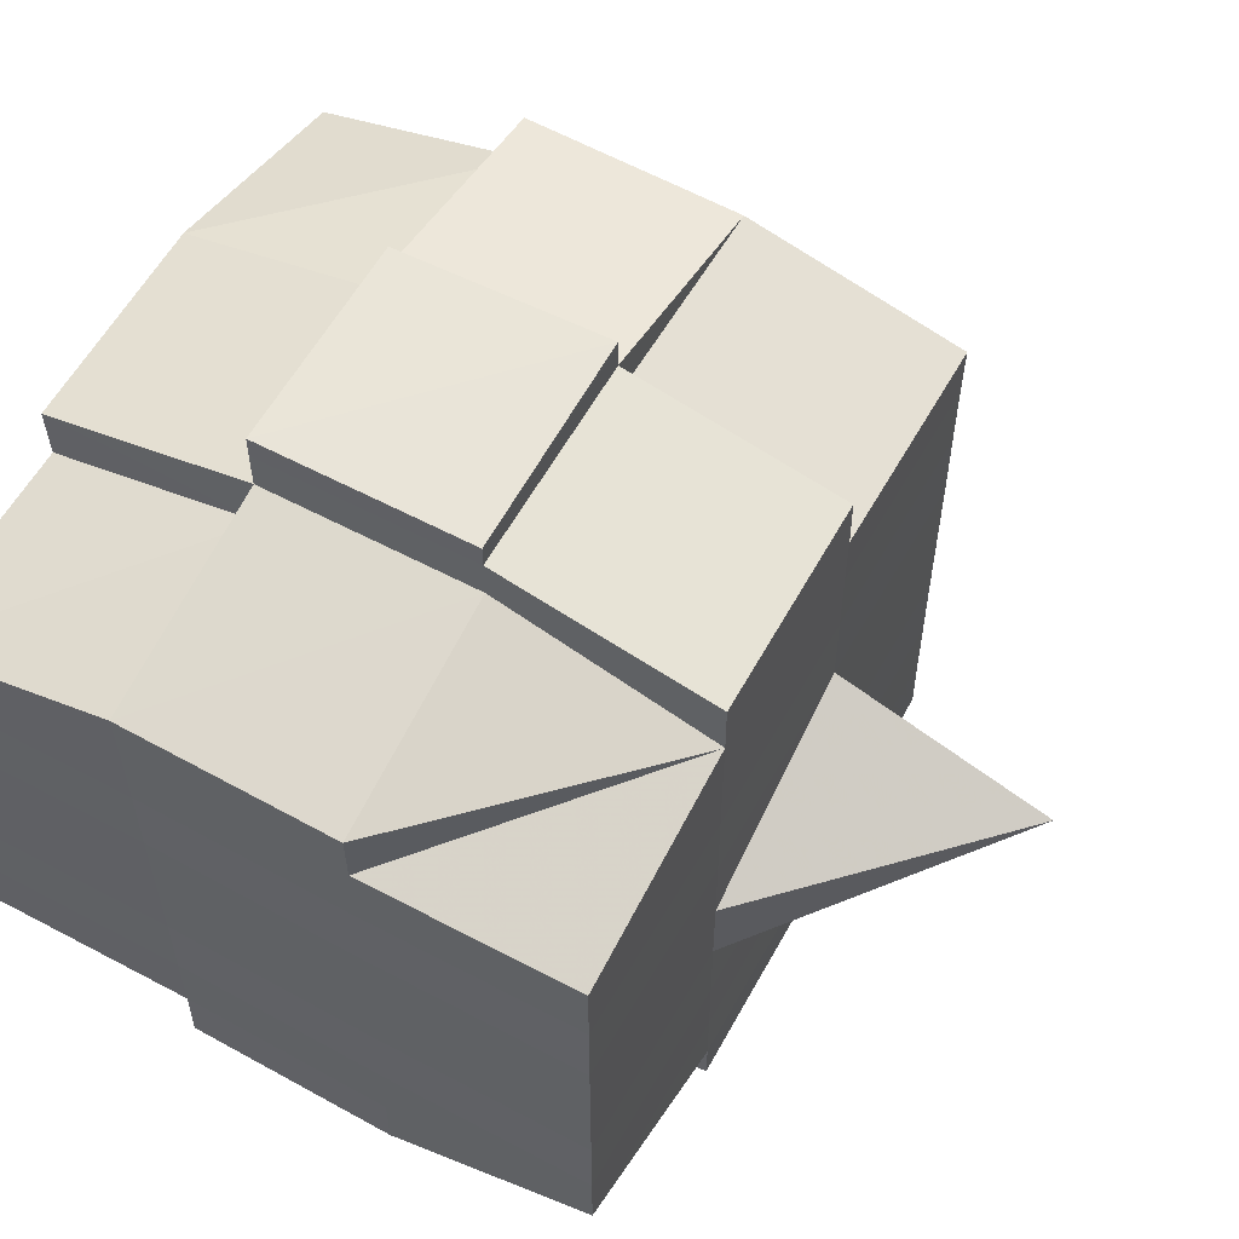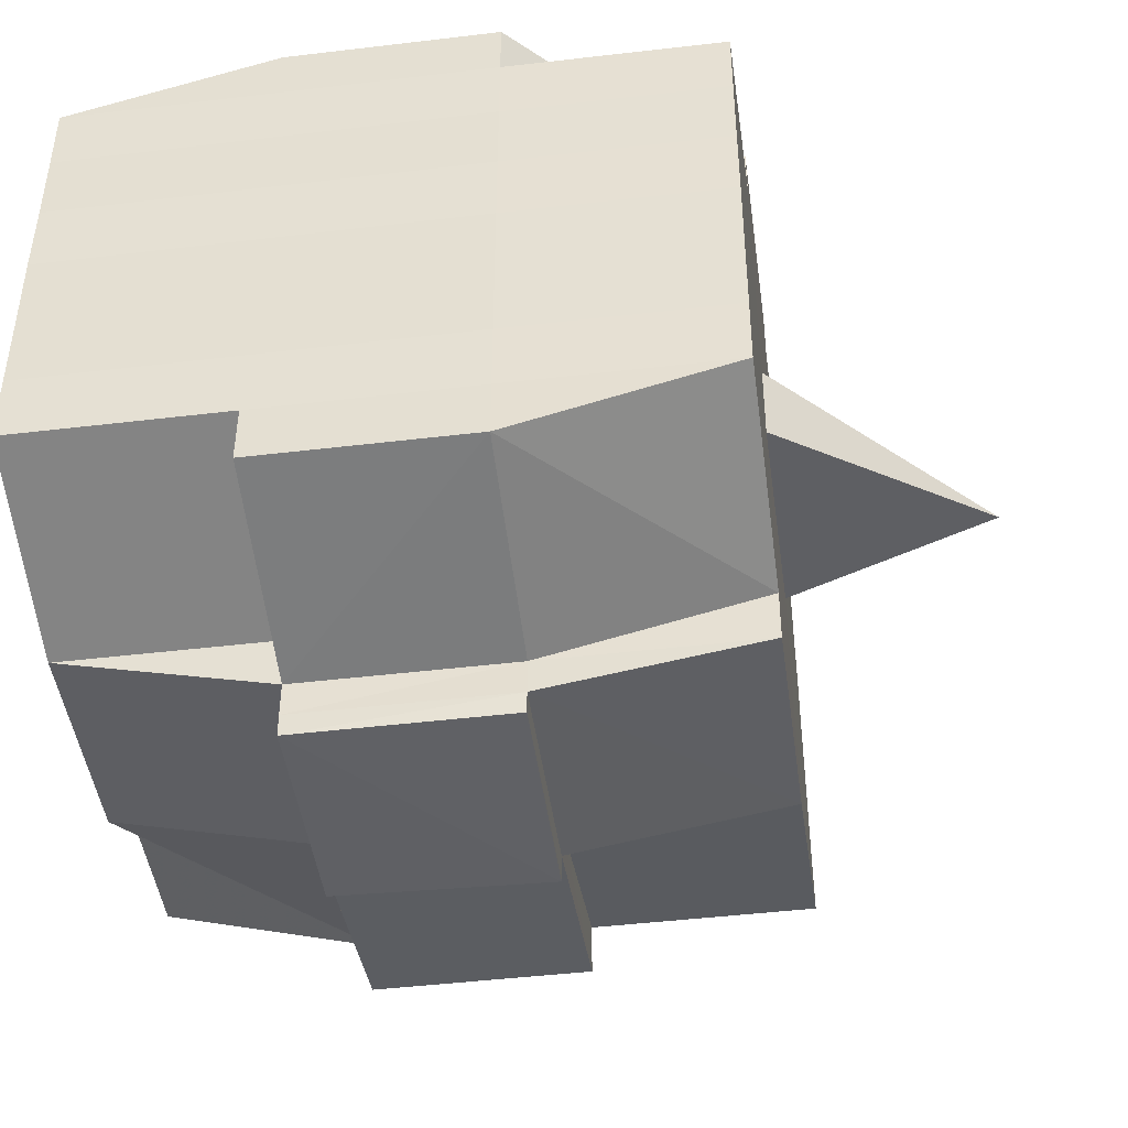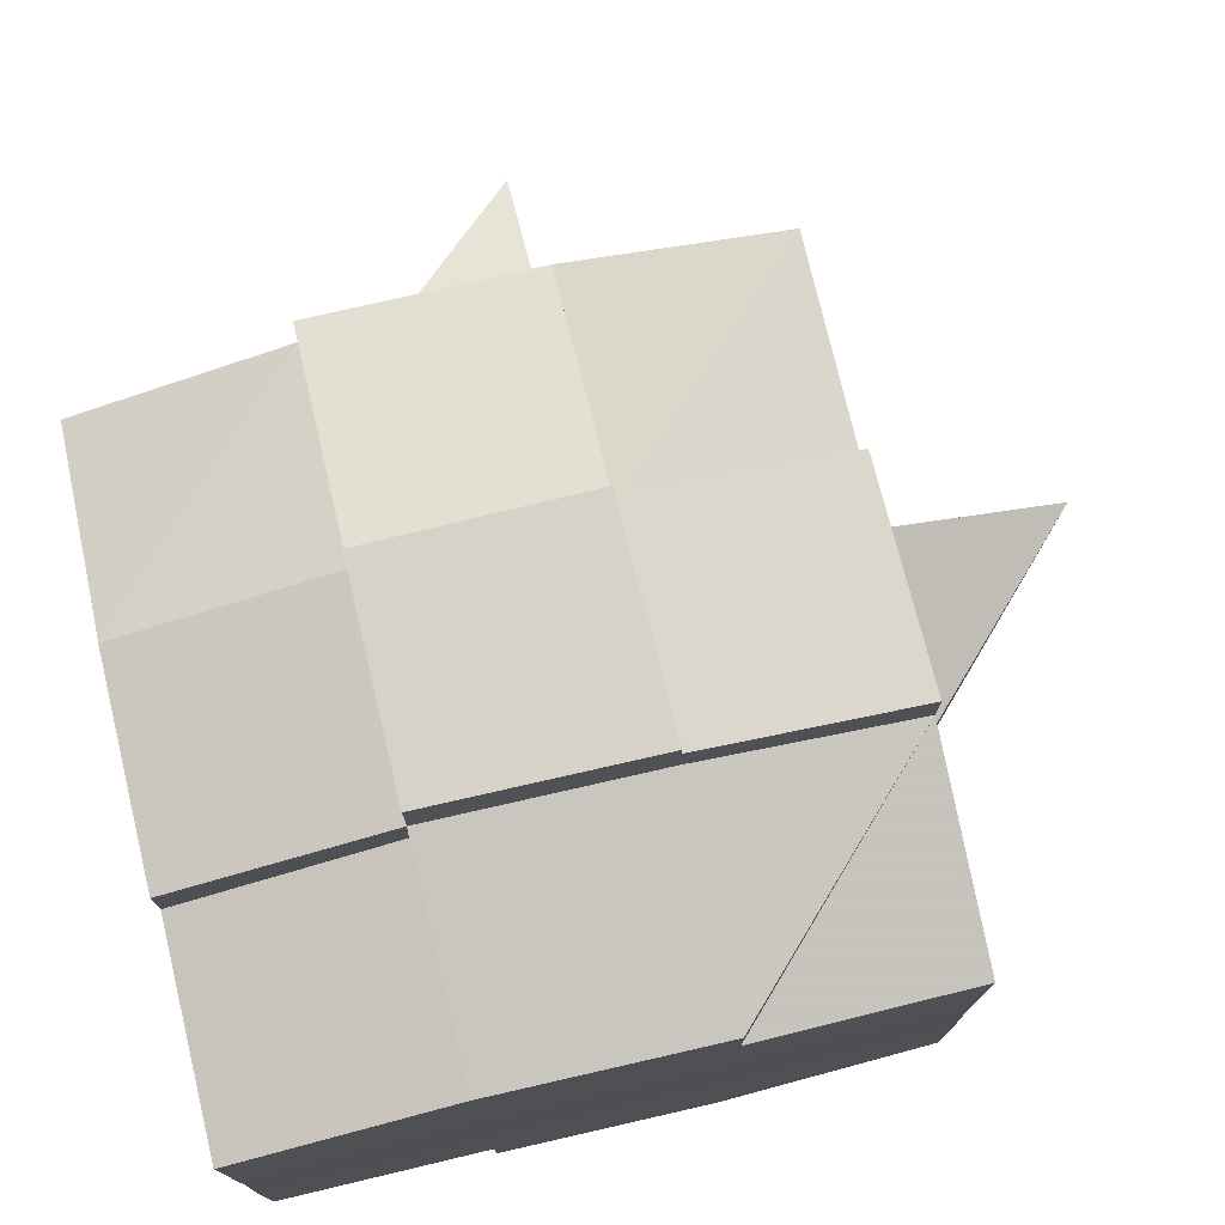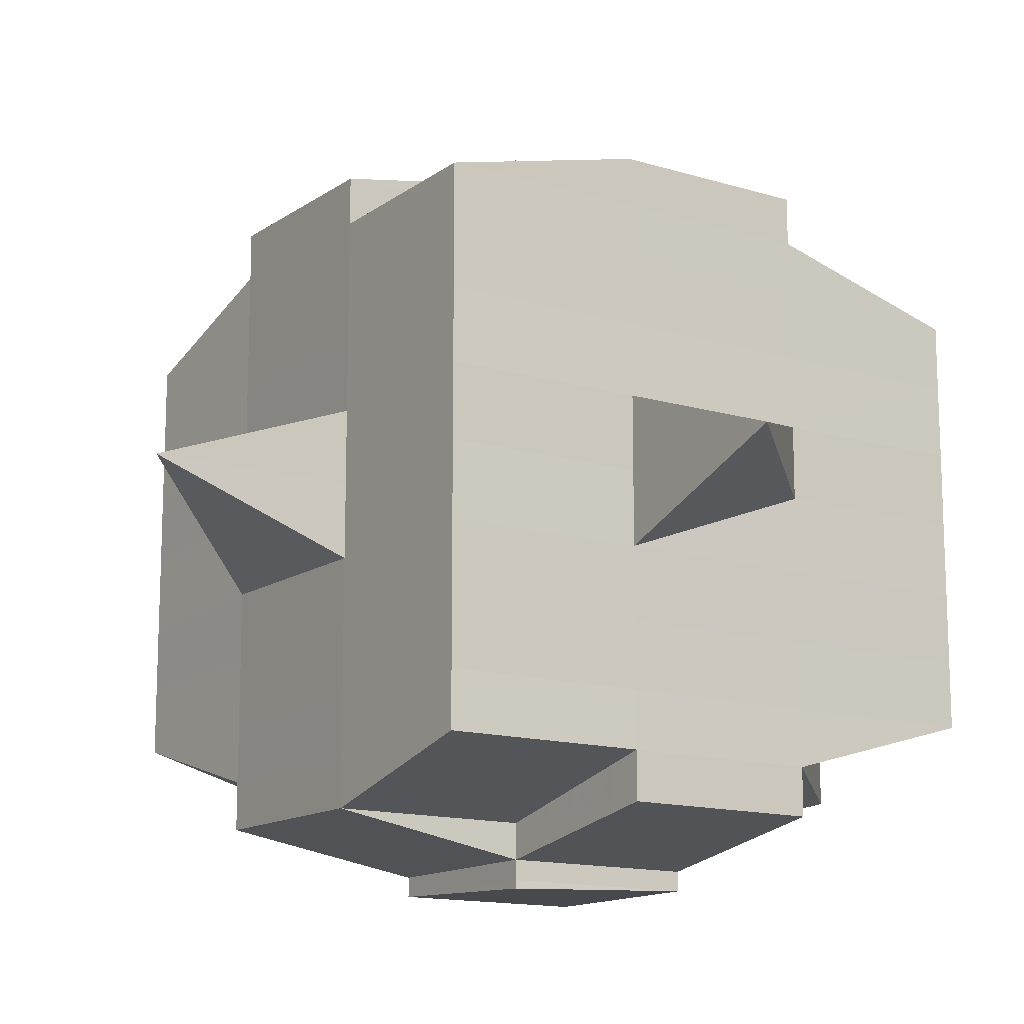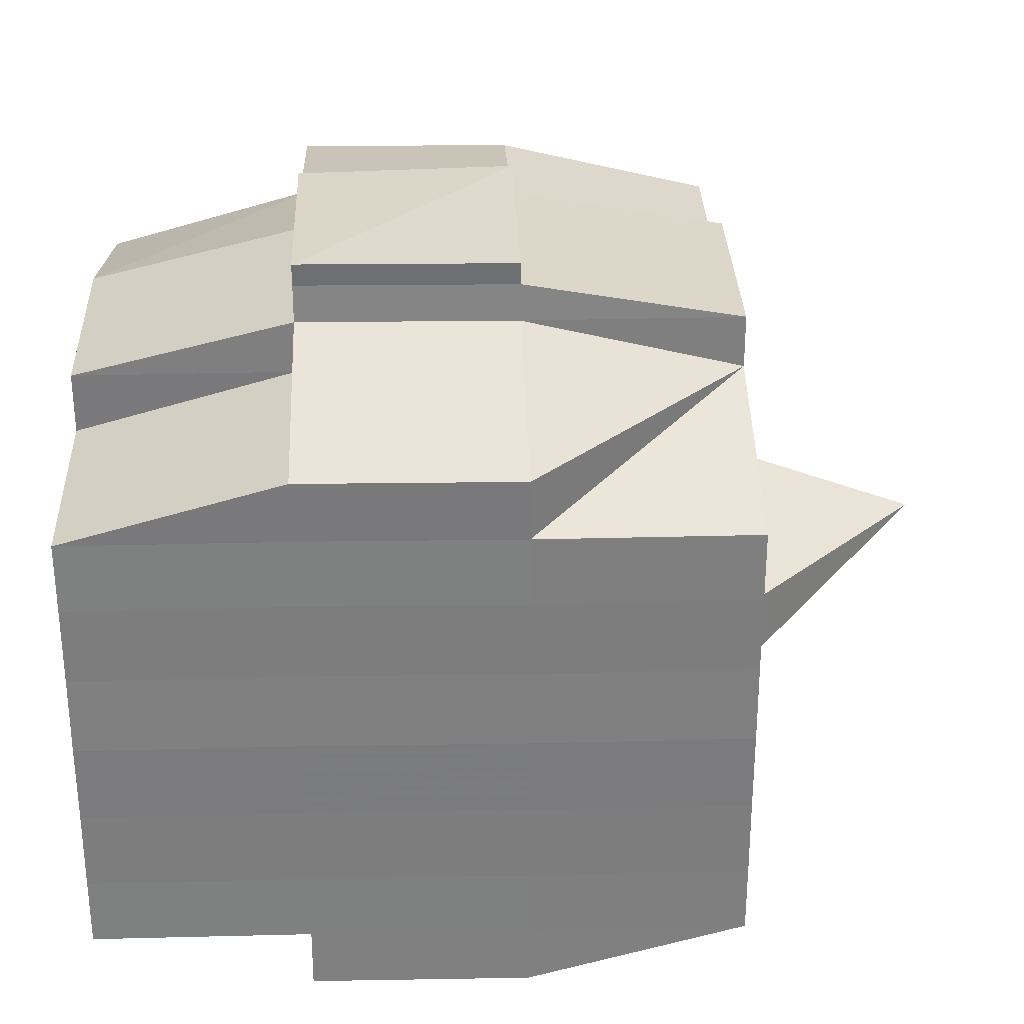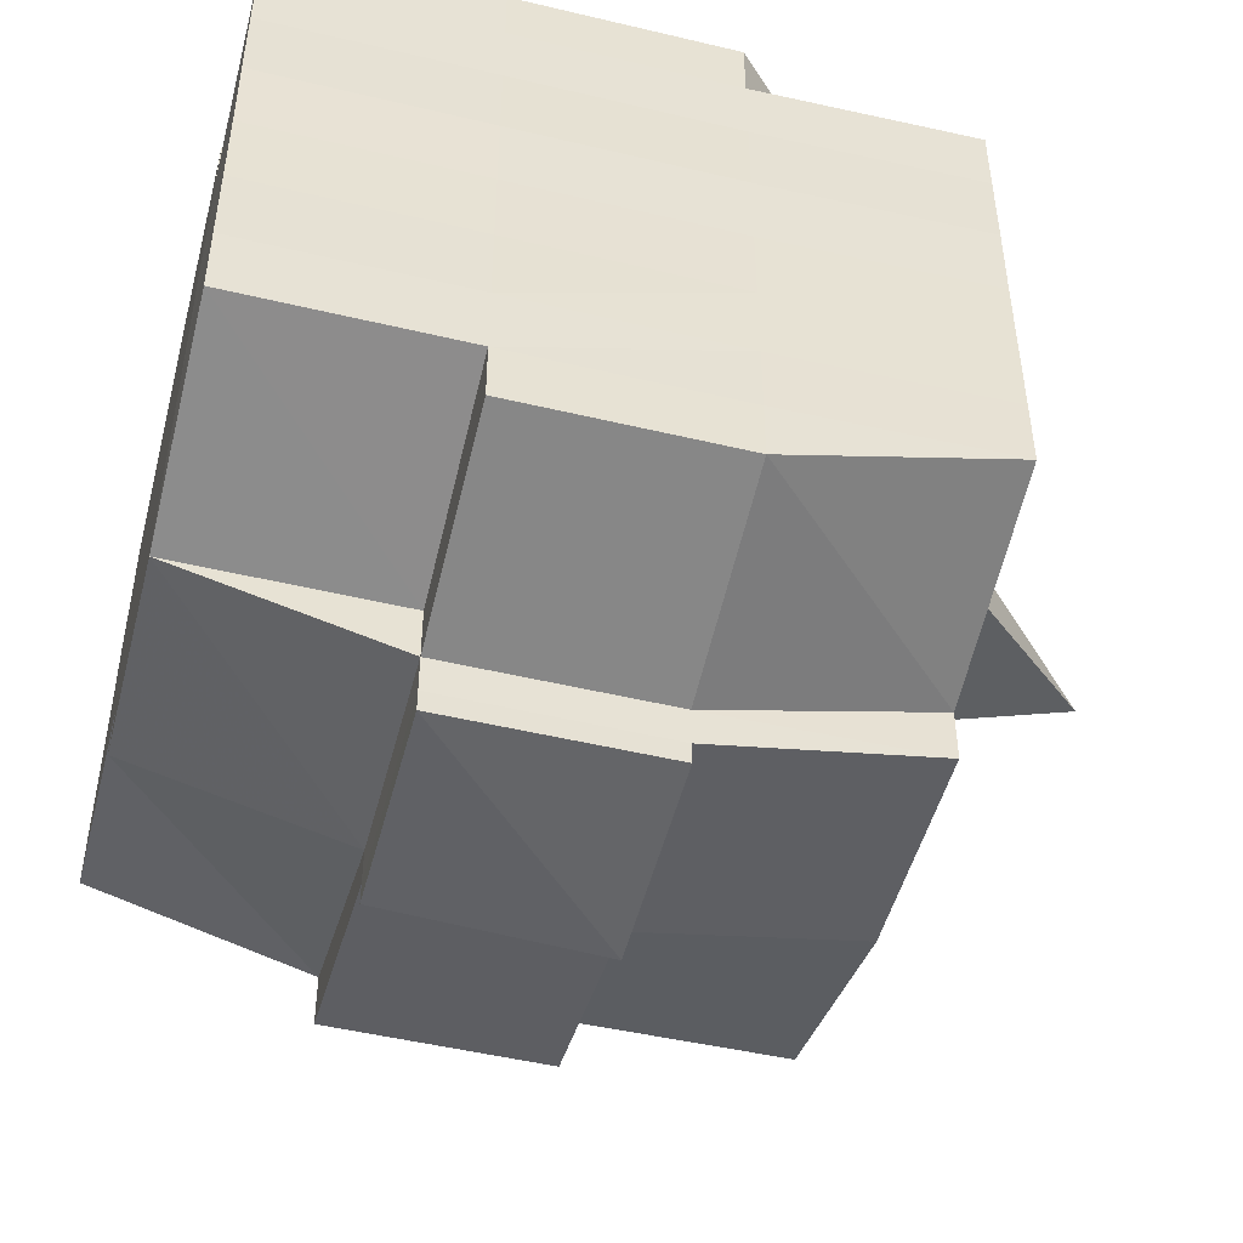
<metadata>
{"format":"obj","ext":"obj","renderer":"f3d","projection":"perspective","resolution":1024,"background":"white","views":[{"elev":58.3,"azim":119.3,"up":"+Z"},{"elev":-45.8,"azim":97.7,"up":"+Z"},{"elev":76.1,"azim":76.5,"up":"+Z"},{"elev":-14.0,"azim":-123.8,"up":"+Z"},{"elev":30.7,"azim":88.1,"up":"+Z"},{"elev":-49.0,"azim":75.3,"up":"+Z"}]}
</metadata>
<code>
o 3799
v 2158 1892 17.52
v 2158 1892 17.52
v 2158 1892 17.52
v 2158 1892 17.52
v 2158 1892 17.52
v 2158 1892 17.52
v 2158 1892 17.52
v 2158 1892 17.52
v 2158 1892 17.52
v 2158 1892 17.52
v 2158 1892 17.52
v 2158 1892 17.52
v 2158 1892 17.52
v 2158 1892 17.52
v 2158 1892 17.52
v 2158 1892 17.52
v 2158 1892 17.52
v 2158 1892 17.52
v 2158 1892 17.52
v 2158 1892 17.52
v 2158 1892 17.52
v 2158 1892 17.52
v 2158 1892 17.52
v 2158 1892 17.52
v 2158 1892 17.53
v 2158 1892 17.52
v 2158 1892 17.52
v 2158 1892 17.52
v 2158 1892 17.52
v 2158 1892 17.52
v 2158 1892 17.53
v 2158 1892 17.53
v 2158 1892 17.53
v 2158 1892 17.53
v 2158 1892 17.53
v 2158 1892 17.54
v 2158 1892 17.53
v 2158 1892 17.53
v 2158 1892 17.53
v 2158 1892 17.53
v 2158 1892 17.54
v 2158 1892 17.53
v 2158 1892 17.53
v 2158 1892 17.53
v 2158 1892 17.54
v 2158 1892 17.54
v 2158 1892 17.53
v 2158 1892 17.53
v 2158 1892 17.53
v 2158 1892 17.52
v 2158 1892 17.53
v 2158 1892 17.53
v 2158 1892 17.53
v 2158 1892 17.53
v 2158 1892 17.54
v 2158 1892 17.53
v 2158 1892 17.53
v 2158 1892 17.53
v 2158 1892 17.53
v 2158 1892 17.54
v 2158 1892 17.54
v 2158 1892 17.53
v 2158 1892 17.54
v 2158 1892 17.54
v 2158 1892 17.54
v 2158 1892 17.55
v 2158 1892 17.54
v 2158 1892 17.55
v 2158 1892 17.55
v 2158 1892 17.54
v 2158 1892 17.54
v 2158 1892 17.55
v 2158 1892 17.54
v 2158 1892 17.55
v 2158 1892 17.55
v 2158 1892 17.54
v 2158 1892 17.55
v 2158 1892 17.55
v 2158 1892 17.55
v 2158 1892 17.55
v 2158 1892 17.55
v 2158 1892 17.55
v 2158 1892 17.55
v 2158 1892 17.55
v 2158 1892 17.55
v 2158 1892 17.55
v 2158 1892 17.55
v 2158 1892 17.55
v 2158 1892 17.55
v 2158 1892 17.55
v 2158 1892 17.55
v 2158 1892 17.55
v 2158 1892 17.55
v 2158 1892 17.55
v 2158 1892 17.55
v 2158 1892 17.55
v 2158 1892 17.55
v 2158 1892 17.55
v 2158 1892 17.55
v 2158 1892 17.55
v 2158 1892 17.55
v 2158 1892 17.55
v 2158 1892 17.55
v 2158 1892 17.55
v 2158 1892 17.55
v 2158 1892 17.55
v 2158 1892 17.55
v 2158 1892 17.55
v 2158 1892 17.55
v 2158 1892 17.55
v 2158 1892 17.55
v 2158 1892 17.55
v 2158 1892 17.55
v 2158 1892 17.55
v 2158 1892 17.55
v 2158 1892 17.55
v 2158 1892 17.55
v 2158 1892 17.55
v 2158 1892 17.55
v 2158 1892 17.55
v 2158 1892 17.55
v 2158 1892 17.55
v 2158 1892 17.55
v 2158 1892 17.55
v 2158 1892 17.55
v 2158 1892 17.54
v 2158 1892 17.55
v 2158 1892 17.55
v 2158 1892 17.54
v 2158 1892 17.54
v 2158 1892 17.54
v 2158 1892 17.54
v 2158 1892 17.55
v 2158 1892 17.54
v 2158 1892 17.54
v 2158 1892 17.53
v 2158 1892 17.54
v 2158 1892 17.54
v 2158 1892 17.54
v 2158 1892 17.53
v 2158 1892 17.53
v 2158 1892 17.53
v 2158 1892 17.53
v 2158 1892 17.53
v 2158 1892 17.53
v 2158 1892 17.53
v 2158 1892 17.53
v 2158 1892 17.53
v 2158 1892 17.53
v 2158 1892 17.53
v 2158 1892 17.52
v 2158 1892 17.53
v 2158 1892 17.52
v 2158 1892 17.52
v 2158 1892 17.52
v 2158 1892 17.52
v 2158 1892 17.52
v 2158 1892 17.52
v 2158 1892 17.52
v 2158 1892 17.52
v 2158 1892 17.52
v 2158 1892 17.52
v 2158 1892 17.52
v 2158 1892 17.53
v 2158 1892 17.52
v 2158 1892 17.53
v 2158 1892 17.52
v 2158 1892 17.52
v 2158 1892 17.52
v 2158 1892 17.52
v 2158 1892 17.52
v 2158 1892 17.52
v 2158 1892 17.52
v 2158 1892 17.52
v 2158 1892 17.52
v 2158 1892 17.52
v 2158 1892 17.52
v 2158 1892 17.52
v 2158 1892 17.52
v 2158 1892 17.52
v 2158 1892 17.52
v 2158 1892 17.52
v 2158 1892 17.52
v 2158 1892 17.52
v 2158 1892 17.52
v 2158 1892 17.52
v 2158 1892 17.52
v 2158 1892 17.52
v 2158 1892 17.52
v 2158 1892 17.52
v 2158 1892 17.52
v 2158 1892 17.52
v 2158 1892 17.52
v 2158 1892 17.52
v 2158 1892 17.52
v 2158 1892 17.52
v 2158 1892 17.52
v 2158 1892 17.52
v 2158 1892 17.52
v 2158 1892 17.52
v 2158 1892 17.52
v 2158 1892 17.52
v 2158 1892 17.52
v 2158 1892 17.52
v 2158 1892 17.52
v 2158 1892 17.52
v 2158 1892 17.52
v 2158 1892 17.53
v 2158 1892 17.53
v 2158 1892 17.53
v 2158 1892 17.53
v 2158 1892 17.52
v 2158 1892 17.53
v 2158 1892 17.53
v 2158 1892 17.53
v 2158 1892 17.53
v 2158 1892 17.53
v 2158 1892 17.53
v 2158 1892 17.53
v 2158 1892 17.54
v 2158 1892 17.53
v 2158 1892 17.53
v 2158 1892 17.53
v 2158 1892 17.54
v 2158 1892 17.54
v 2158 1892 17.54
v 2158 1892 17.54
v 2158 1892 17.53
v 2158 1892 17.54
v 2158 1892 17.55
v 2158 1892 17.54
v 2158 1892 17.54
v 2158 1892 17.54
v 2158 1892 17.55
v 2158 1892 17.55
v 2158 1892 17.55
v 2158 1892 17.55
v 2158 1892 17.54
v 2158 1892 17.55
v 2158 1892 17.55
v 2158 1892 17.55
v 2158 1892 17.55
v 2158 1892 17.55
v 2158 1892 17.55
v 2158 1892 17.55
v 2158 1892 17.55
v 2158 1892 17.55
v 2158 1892 17.55
v 2158 1892 17.55
v 2158 1892 17.55
v 2158 1892 17.55
v 2158 1892 17.55
v 2158 1892 17.55
v 2158 1892 17.55
v 2158 1892 17.54
v 2158 1892 17.55
v 2158 1892 17.55
v 2158 1892 17.55
v 2158 1892 17.55
v 2158 1892 17.55
v 2158 1892 17.55
v 2158 1892 17.55
v 2158 1892 17.55
v 2158 1892 17.55
v 2158 1892 17.55
v 2158 1892 17.55
v 2158 1892 17.55
v 2158 1892 17.55
v 2158 1892 17.55
v 2158 1892 17.55
v 2158 1892 17.54
v 2158 1892 17.54
v 2158 1892 17.54
v 2158 1892 17.54
v 2158 1892 17.53
v 2158 1892 17.53
v 2158 1892 17.53
v 2158 1892 17.54
v 2158 1892 17.54
v 2158 1892 17.55
v 2158 1892 17.54
v 2158 1892 17.54
v 2158 1892 17.53
v 2158 1892 17.53
v 2158 1892 17.53
v 2158 1892 17.53
v 2158 1892 17.53
v 2158 1892 17.53
v 2158 1892 17.53
v 2158 1892 17.53
v 2158 1892 17.53
v 2158 1892 17.53
v 2158 1892 17.52
v 2158 1892 17.53
v 2158 1892 17.53
v 2158 1892 17.52
v 2158 1892 17.52
v 2158 1892 17.52
v 2158 1892 17.52
v 2158 1892 17.52
v 2158 1892 17.52
v 2158 1892 17.52
v 2158 1892 17.52
v 2158 1892 17.52
v 2158 1892 17.52
v 2158 1892 17.52
v 2158 1892 17.52
v 2158 1892 17.52
v 2158 1892 17.52
v 2158 1892 17.52
v 2158 1892 17.52
v 2158 1892 17.52
v 2158 1892 17.52
v 2158 1892 17.52
v 2158 1892 17.52
v 2158 1892 17.52
v 2158 1892 17.52
v 2158 1892 17.52
v 2158 1892 17.52
v 2158 1892 17.53
v 2158 1892 17.53
v 2158 1892 17.53
v 2158 1892 17.53
v 2158 1892 17.54
v 2158 1892 17.53
v 2158 1892 17.53
v 2158 1892 17.53
v 2158 1892 17.53
v 2158 1892 17.54
v 2158 1892 17.55
v 2158 1892 17.55
v 2158 1892 17.55
v 2158 1892 17.55
v 2158 1892 17.55
v 2158 1892 17.55
v 2158 1892 17.55
v 2158 1892 17.55
v 2158 1892 17.55
v 2158 1892 17.55
v 2158 1892 17.55
f 1 2 3
f 4 5 2
f 6 7 3
f 8 9 6
f 10 11 5
f 12 13 4
f 13 14 15
f 16 12 17
f 10 18 19
f 18 20 11
f 21 18 22
f 23 24 18
f 24 25 26
f 27 26 18
f 18 26 28
f 26 29 28
f 29 30 28
f 26 31 29
f 25 32 31
f 33 31 26
f 32 34 35
f 34 36 37
f 38 35 31
f 39 40 38
f 40 41 42
f 42 43 44
f 45 46 43
f 31 35 47
f 31 47 29
f 29 47 30
f 35 48 47
f 47 49 50
f 48 51 49
f 47 48 52
f 53 54 48
f 54 55 56
f 56 57 51
f 58 56 48
f 48 56 59
f 60 61 57
f 56 60 62
f 63 60 56
f 36 64 63
f 63 65 60
f 64 66 65
f 67 65 63
f 66 68 69
f 65 70 60
f 60 70 71
f 65 69 70
f 72 69 65
f 70 73 61
f 69 74 70
f 74 75 73
f 70 74 76
f 74 77 75
f 69 78 74
f 79 78 69
f 78 80 74
f 79 81 82
f 83 84 77
f 85 86 81
f 87 86 88
f 89 88 90
f 91 92 84
f 93 94 92
f 95 96 91
f 97 98 94
f 96 98 99
f 100 99 101
f 102 95 103
f 104 97 105
f 106 104 107
f 108 106 80
f 105 109 110
f 111 112 109
f 113 111 114
f 115 113 116
f 116 105 117
f 116 110 118
f 119 116 120
f 80 116 121
f 121 116 122
f 80 121 123
f 121 122 124
f 123 121 124
f 124 118 125
f 124 125 126
f 127 128 123
f 123 124 129
f 129 126 130
f 129 124 131
f 132 123 129
f 133 123 132
f 134 127 132
f 132 129 135
f 135 130 136
f 135 129 137
f 138 132 135
f 76 132 138
f 139 134 138
f 138 135 140
f 140 136 141
f 140 135 142
f 143 138 140
f 71 138 143
f 144 139 143
f 143 140 145
f 145 141 146
f 145 140 147
f 148 143 145
f 62 143 148
f 149 144 148
f 148 145 150
f 150 146 151
f 150 145 152
f 153 151 154
f 155 154 156
f 157 158 156
f 159 160 158
f 161 162 155
f 163 150 162
f 164 150 163
f 164 148 150
f 59 148 164
f 165 164 163
f 52 164 165
f 166 149 164
f 167 166 165
f 165 168 169
f 170 169 171
f 170 165 172
f 30 165 170
f 28 30 170
f 28 170 173
f 173 171 174
f 173 170 175
f 176 174 177
f 176 173 178
f 179 173 180
f 181 182 173
f 178 183 184
f 185 186 176
f 187 185 188
f 189 190 183
f 189 191 190
f 192 193 189
f 9 192 194
f 175 189 194
f 194 195 7
f 196 197 195
f 198 199 197
f 200 198 189
f 201 200 189
f 201 202 200
f 200 203 198
f 202 203 200
f 204 202 205
f 203 206 191
f 207 208 202
f 202 209 203
f 152 209 202
f 208 210 209
f 209 211 203
f 203 211 212
f 211 213 206
f 209 214 211
f 147 214 209
f 210 215 214
f 214 216 211
f 216 217 213
f 211 216 218
f 214 219 216
f 142 219 214
f 215 220 219
f 219 221 216
f 221 222 217
f 216 221 223
f 219 224 221
f 137 224 219
f 220 225 224
f 224 226 221
f 226 227 222
f 221 226 228
f 224 229 226
f 225 230 229
f 131 229 224
f 229 231 226
f 231 232 227
f 226 231 233
f 229 234 231
f 235 234 229
f 234 236 231
f 236 237 232
f 231 236 238
f 235 239 240
f 241 242 239
f 243 242 244
f 245 244 246
f 247 248 236
f 248 249 250
f 251 250 236
f 236 250 252
f 250 253 252
f 252 253 254
f 252 254 255
f 250 256 253
f 117 256 250
f 249 257 256
f 257 258 259
f 114 259 256
f 258 260 261
f 256 261 262
f 256 262 263
f 259 101 264
f 265 264 266
f 265 266 267
f 268 103 265
f 269 102 265
f 270 267 271
f 270 265 72
f 253 265 270
f 254 253 270
f 254 270 272
f 272 270 67
f 272 271 273
f 255 254 272
f 255 272 274
f 274 272 45
f 274 273 275
f 276 275 277
f 278 255 274
f 238 255 278
f 279 280 255
f 281 279 278
f 278 282 283
f 284 283 285
f 233 278 284
f 284 278 286
f 287 281 284
f 228 284 288
f 289 287 288
f 288 284 290
f 290 277 291
f 288 290 292
f 292 290 33
f 292 291 293
f 294 288 292
f 223 288 294
f 295 289 294
f 294 292 296
f 296 292 27
f 296 293 297
f 298 297 299
f 300 299 301
f 302 303 301
f 304 305 303
f 306 307 300
f 308 296 307
f 309 296 308
f 198 309 308
f 309 294 296
f 218 294 309
f 310 309 311
f 312 295 309
f 313 314 315
f 314 316 317
f 313 318 319
f 320 321 322
f 323 324 321
f 325 326 327
f 328 329 326
f 330 331 332
f 333 334 335
f 336 337 338
f 338 339 340

</code>
